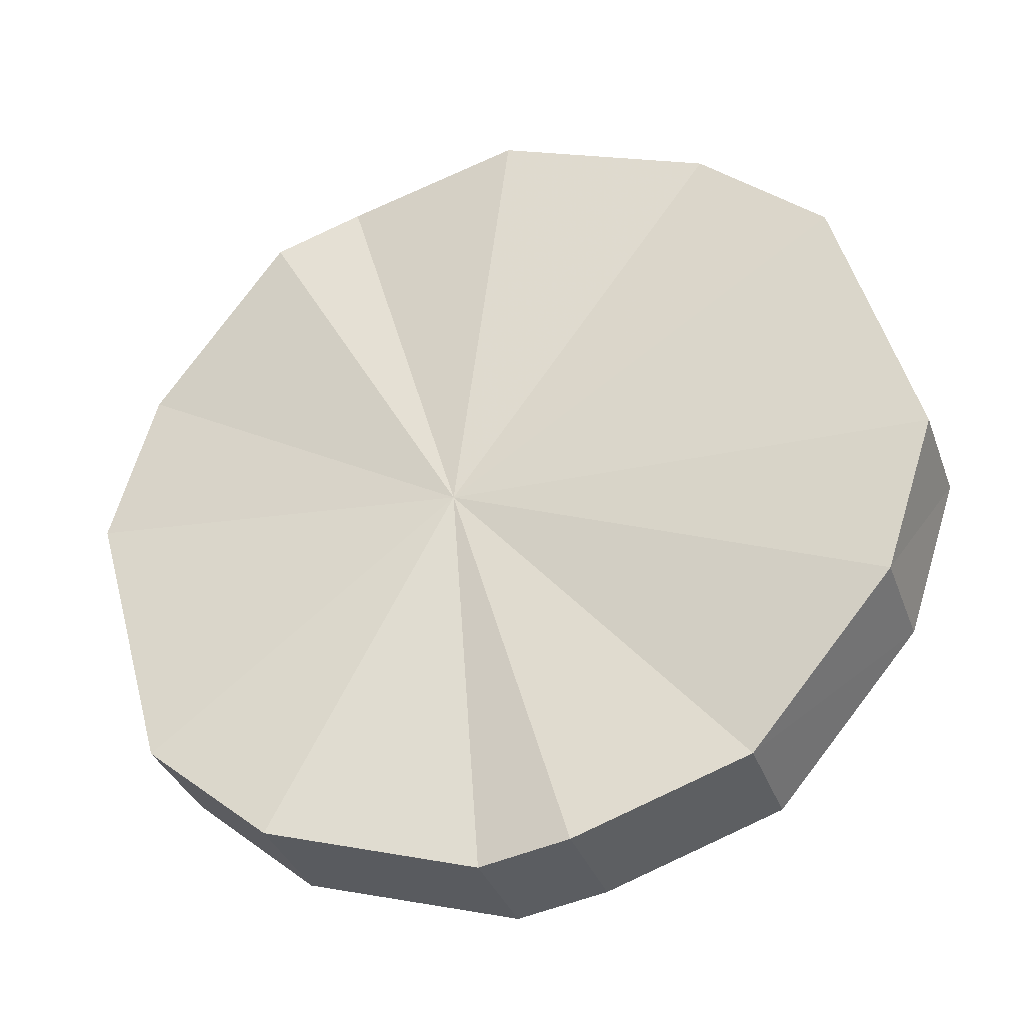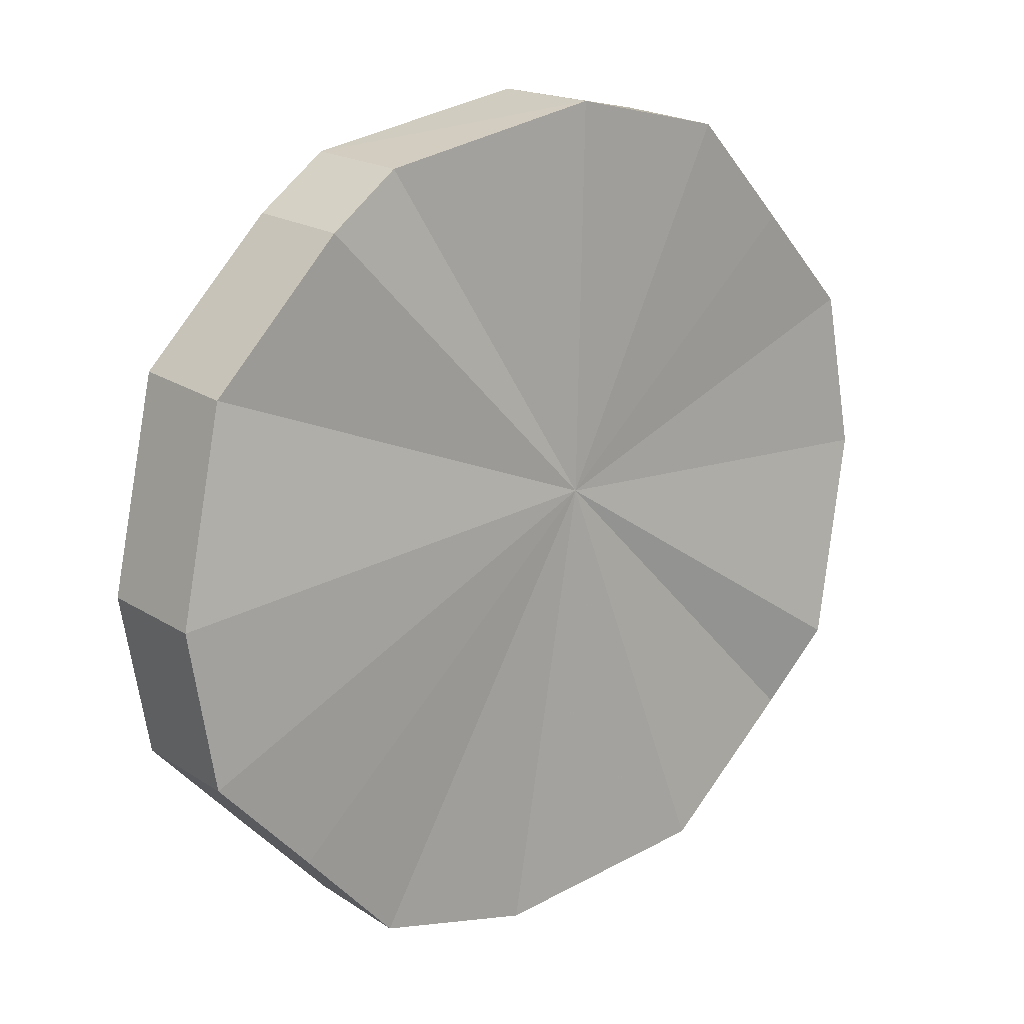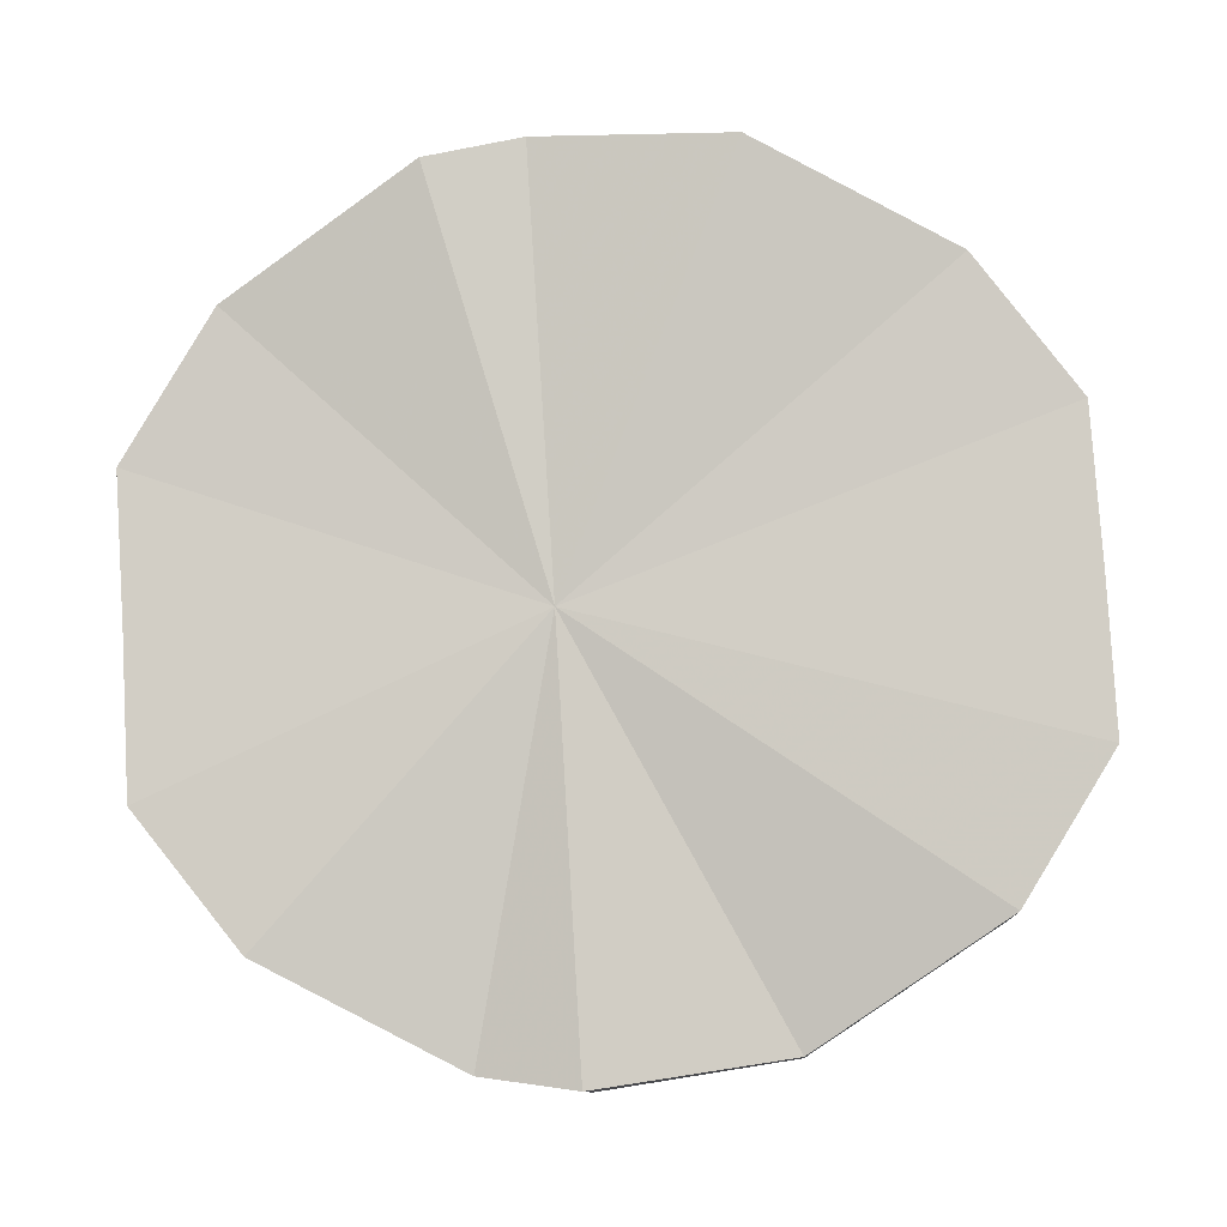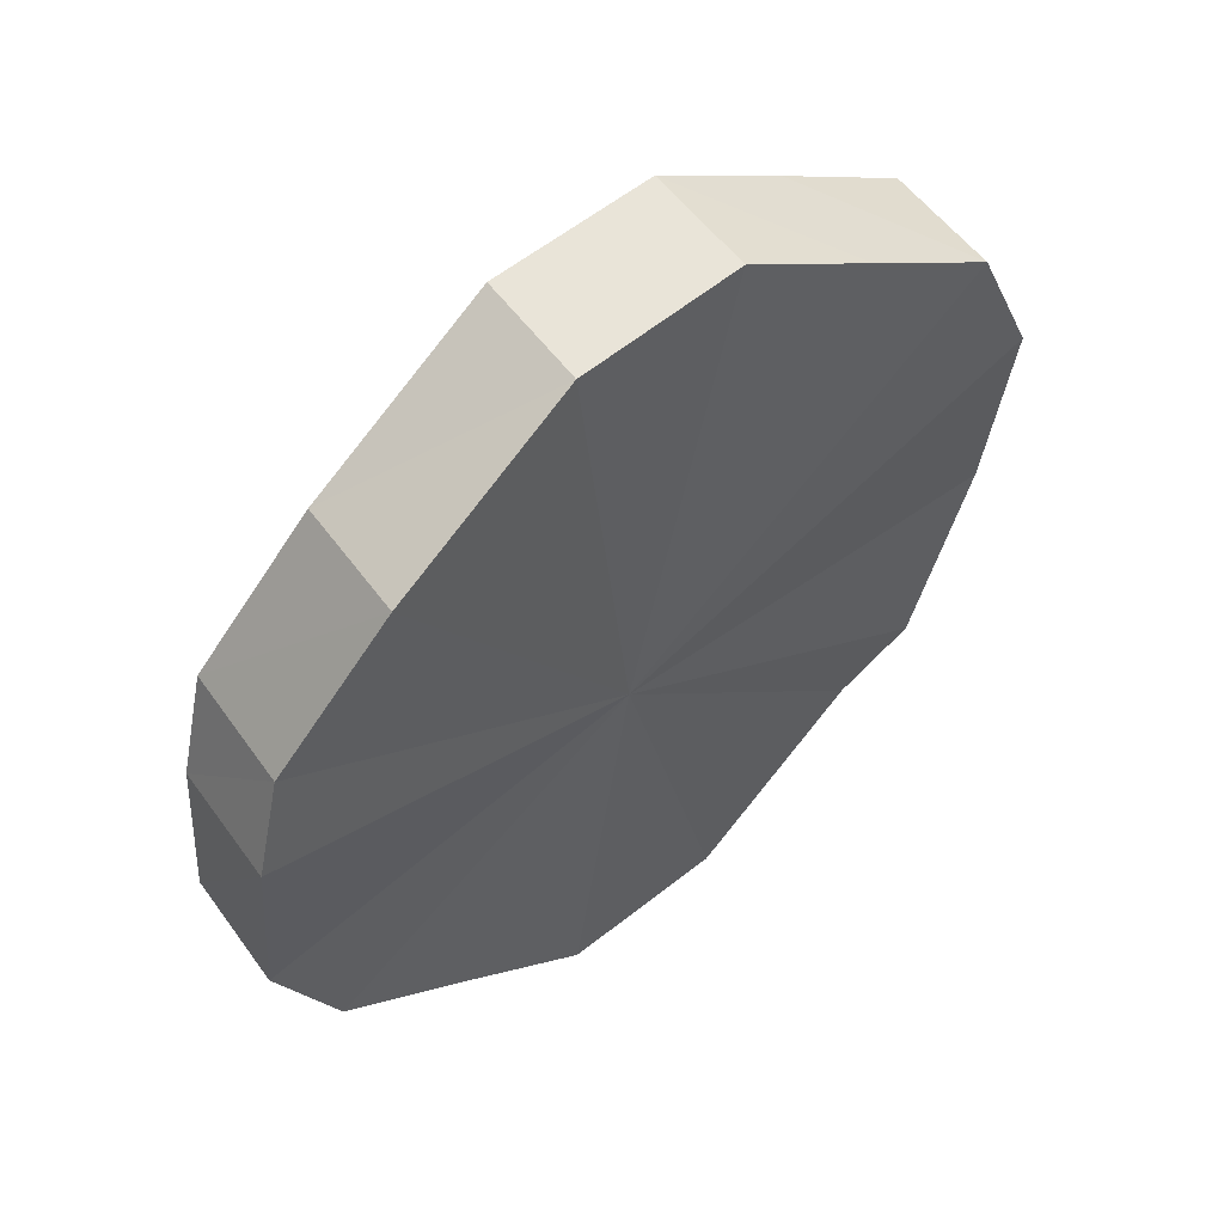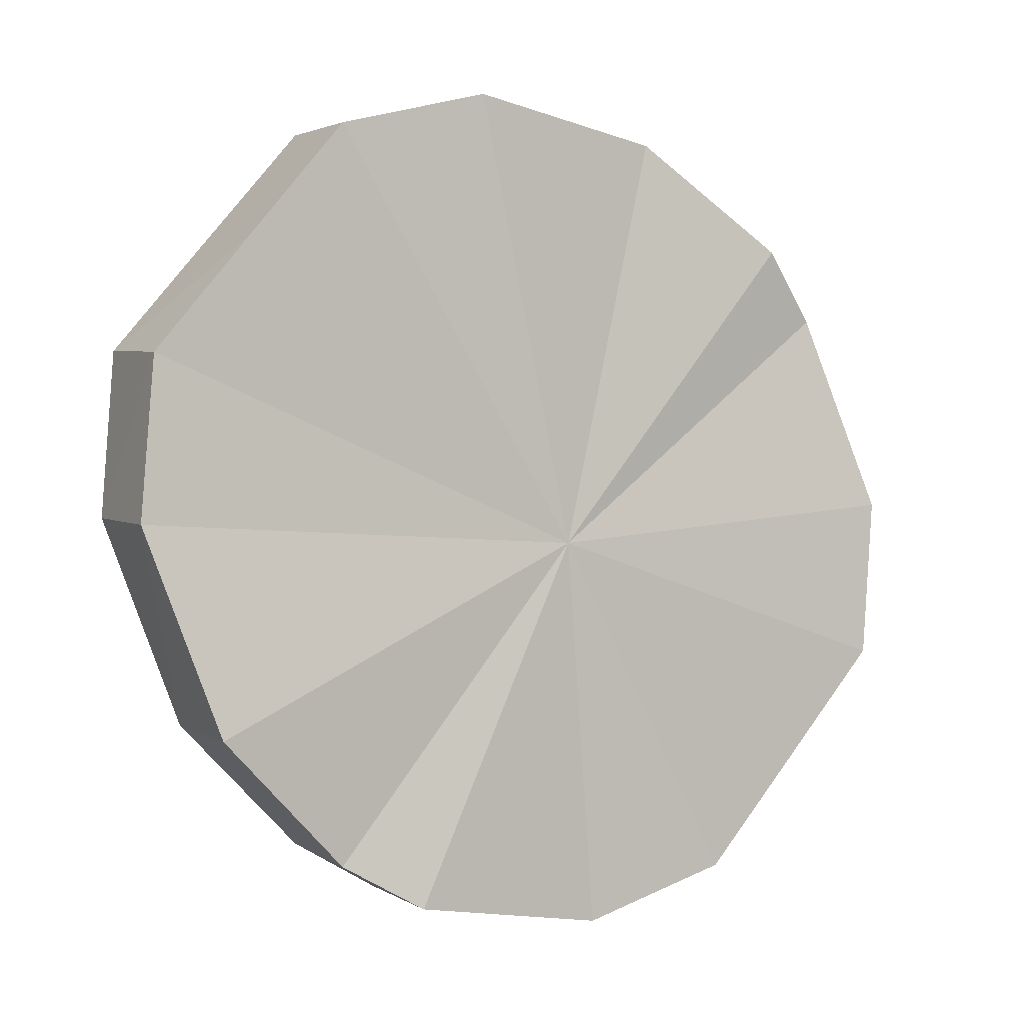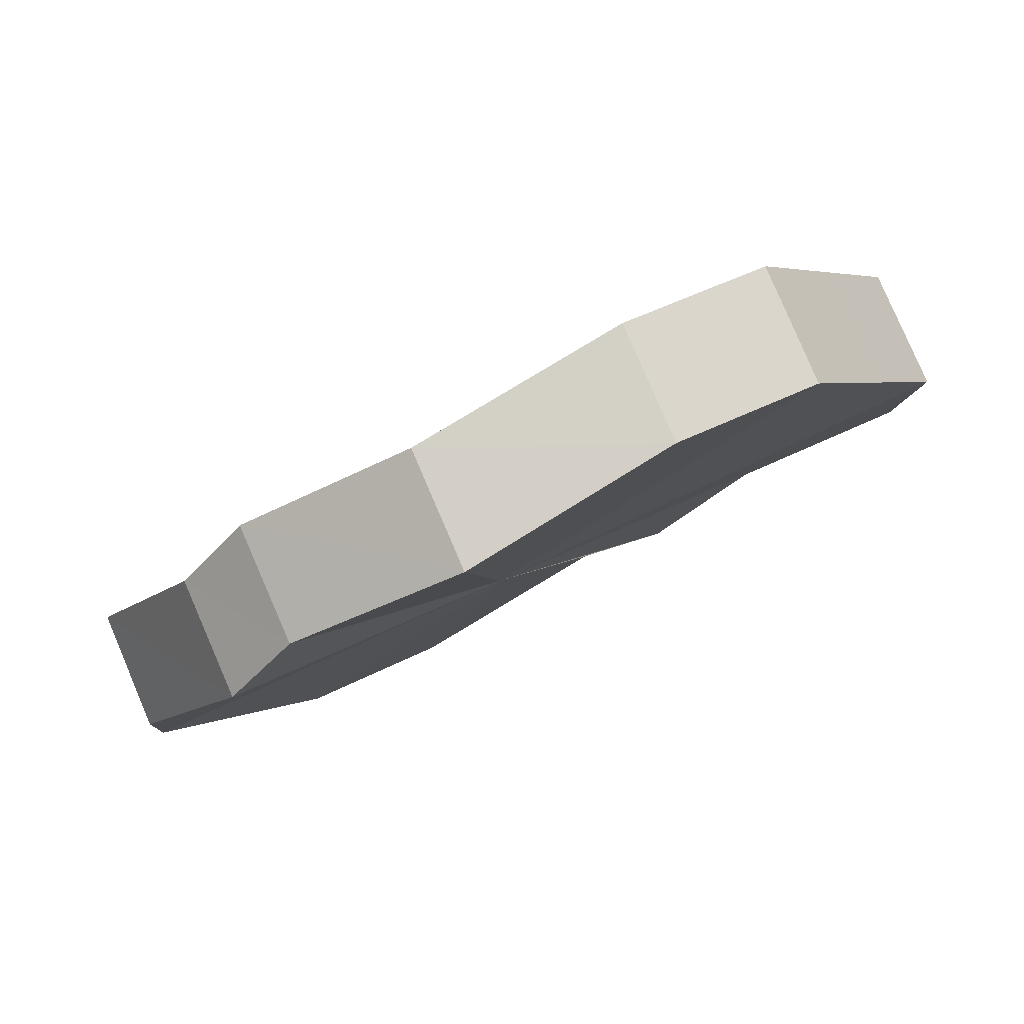
<metadata>
{"format":"obj","ext":"obj","renderer":"f3d","projection":"perspective","resolution":1024,"background":"white","views":[{"elev":-76.6,"azim":24.0,"up":"+Z"},{"elev":74.1,"azim":124.8,"up":"+Z"},{"elev":-48.8,"azim":5.1,"up":"+Z"},{"elev":-55.2,"azim":65.7,"up":"+Y"},{"elev":-58.4,"azim":131.6,"up":"+Y"},{"elev":-42.5,"azim":38.8,"up":"+Y"}]}
</metadata>
<code>
o 28407
v 2248 1883 13.44
v 2248 1883 13.45
v 2248 1883 13.43
v 2248 1883 13.46
v 2248 1883 13.44
v 2248 1883 13.43
v 2248 1883 13.42
v 2248 1883 13.47
v 2248 1883 13.45
v 2248 1883 13.42
v 2248 1883 13.41
v 2248 1883 13.47
v 2248 1883 13.46
v 2248 1883 13.41
v 2248 1883 13.4
v 2247 1883 13.47
v 2248 1883 13.46
v 2248 1883 13.41
v 2248 1883 13.4
v 2247 1883 13.46
v 2247 1883 13.46
v 2247 1883 13.41
v 2247 1883 13.4
v 2247 1883 13.45
v 2247 1883 13.45
v 2247 1883 13.42
v 2247 1883 13.41
v 2247 1883 13.44
v 2247 1883 13.44
v 2247 1883 13.43
v 2247 1883 13.42
v 2247 1883 13.43
v 2248 1883 13.43
v 2248 1883 13.45
v 2248 1883 13.44
v 2248 1883 13.46
v 2248 1883 13.45
v 2248 1883 13.42
v 2248 1883 13.44
v 2248 1883 13.41
v 2248 1883 13.43
v 2248 1883 13.47
v 2248 1883 13.46
v 2248 1883 13.4
v 2248 1883 13.42
v 2248 1883 13.4
v 2248 1883 13.41
v 2248 1883 13.47
v 2248 1883 13.46
v 2247 1883 13.4
v 2248 1883 13.41
v 2247 1883 13.41
v 2247 1883 13.41
v 2247 1883 13.47
v 2247 1883 13.46
v 2247 1883 13.42
v 2247 1883 13.42
v 2247 1883 13.43
v 2247 1883 13.43
v 2247 1883 13.46
v 2247 1883 13.45
v 2247 1883 13.44
v 2247 1883 13.44
v 2247 1883 13.45
v 2248 1883 13.44
v 2248 1883 13.45
v 2248 1883 13.44
v 2248 1883 13.46
v 2248 1883 13.43
v 2248 1883 13.47
v 2248 1883 13.42
v 2248 1883 13.47
v 2248 1883 13.41
v 2247 1883 13.47
v 2248 1883 13.41
v 2247 1883 13.46
v 2247 1883 13.41
v 2247 1883 13.45
v 2247 1883 13.42
v 2247 1883 13.44
v 2247 1883 13.43
v 2248 1883 13.43
v 2248 1883 13.43
v 2248 1883 13.44
v 2248 1883 13.42
v 2248 1883 13.45
v 2248 1883 13.41
v 2248 1883 13.46
v 2248 1883 13.4
v 2248 1883 13.46
v 2248 1883 13.4
v 2247 1883 13.46
v 2247 1883 13.4
v 2247 1883 13.45
v 2247 1883 13.41
v 2247 1883 13.44
v 2247 1883 13.42
v 2247 1883 13.43
f 1 2 3
f 2 4 5
f 6 1 7
f 4 8 9
f 10 6 11
f 8 12 13
f 14 10 15
f 12 16 17
f 18 14 19
f 16 20 21
f 22 18 23
f 20 24 25
f 26 22 27
f 24 28 29
f 30 26 31
f 28 30 32
f 33 34 35
f 35 36 37
f 38 39 33
f 40 41 38
f 37 42 43
f 44 45 40
f 46 47 44
f 43 48 49
f 50 51 46
f 52 53 50
f 49 54 55
f 56 57 52
f 58 59 56
f 55 60 61
f 62 63 58
f 61 64 62
f 65 66 67
f 65 68 66
f 65 67 69
f 65 70 68
f 65 69 71
f 65 72 70
f 65 71 73
f 65 74 72
f 65 73 75
f 65 76 74
f 65 75 77
f 65 78 76
f 65 77 79
f 65 80 78
f 65 79 81
f 65 81 80
f 82 83 84
f 82 85 83
f 82 84 86
f 82 87 85
f 82 86 88
f 82 89 87
f 82 88 90
f 82 91 89
f 82 90 92
f 82 93 91
f 82 92 94
f 82 95 93
f 82 94 96
f 82 97 95
f 82 96 98
f 82 98 97

</code>
